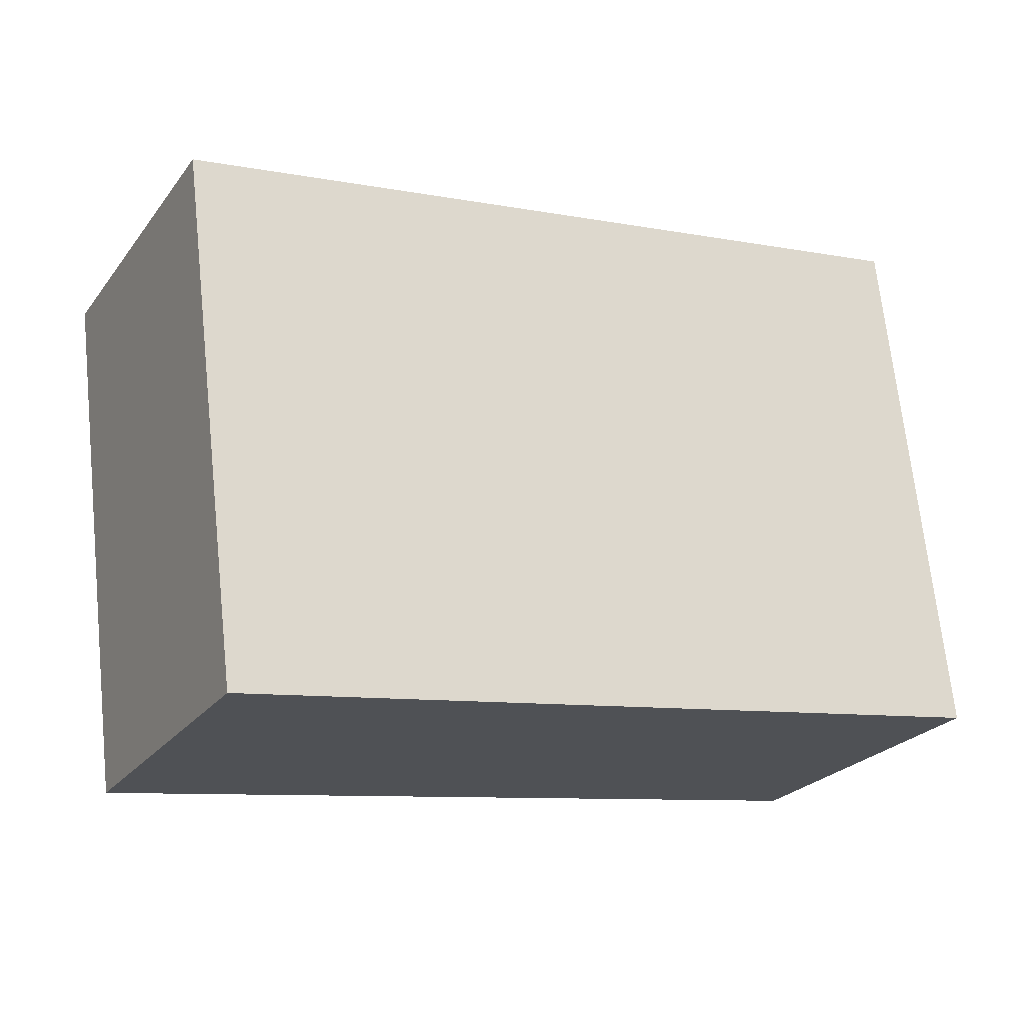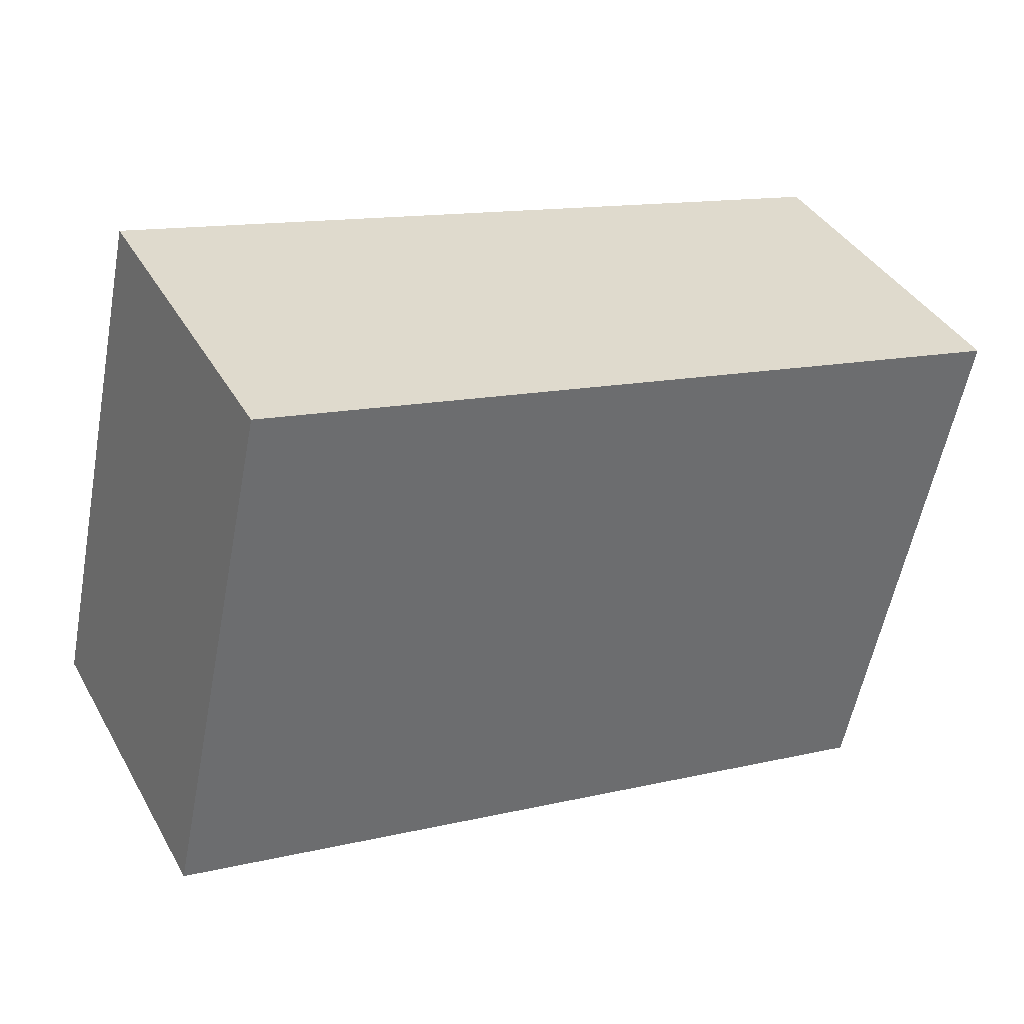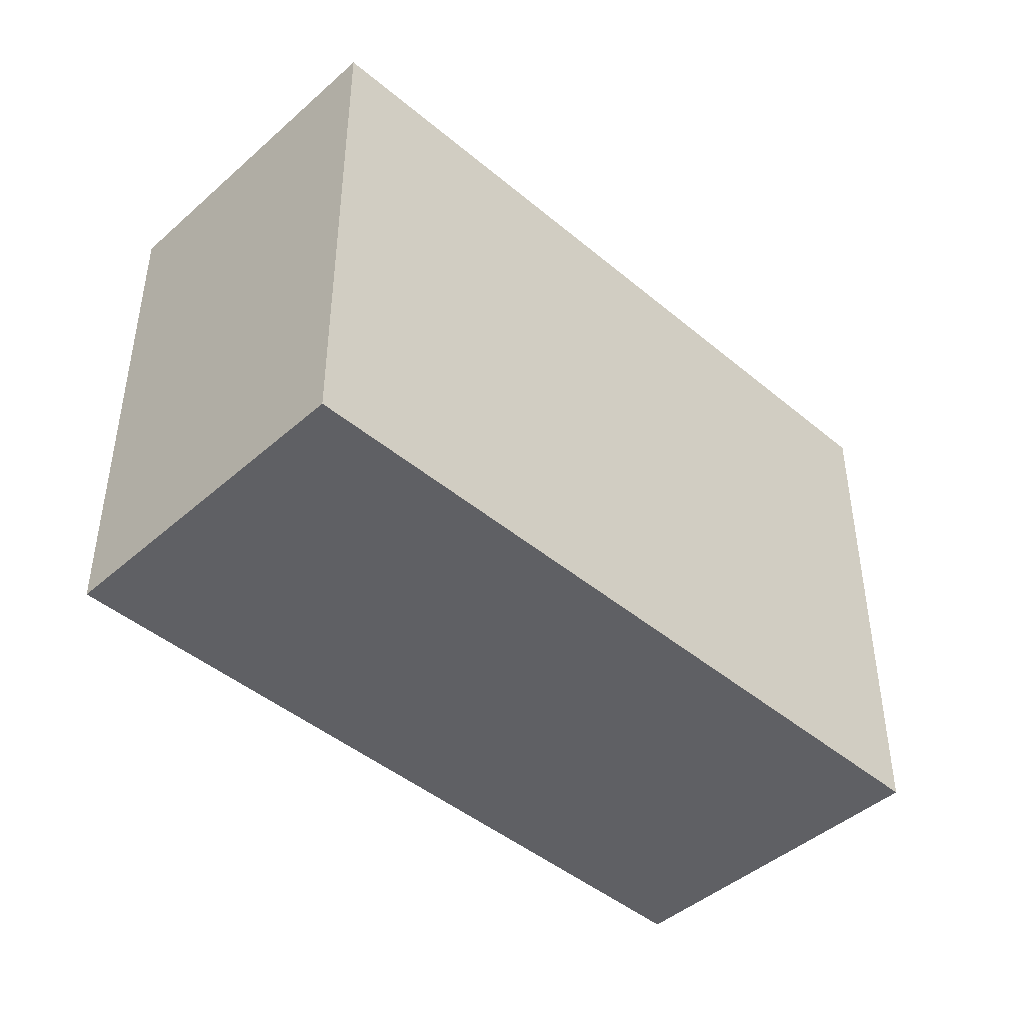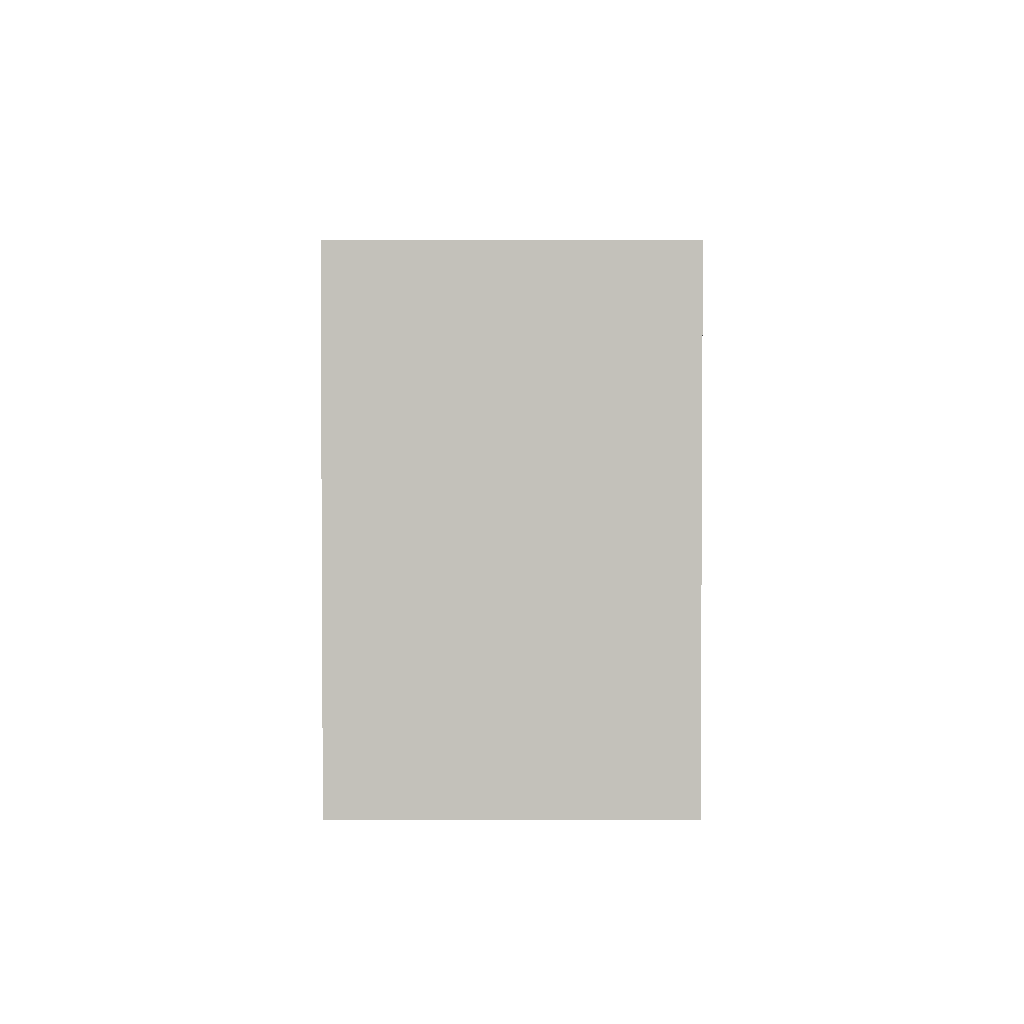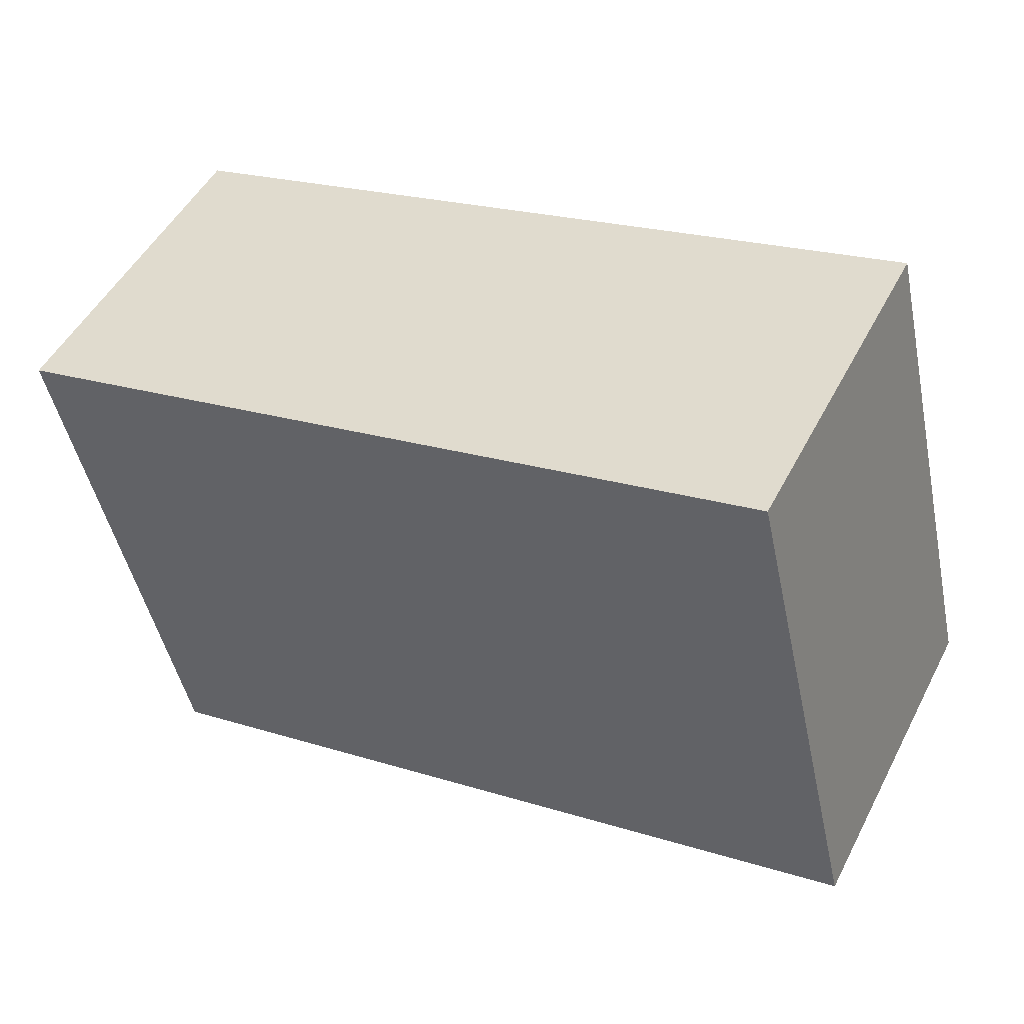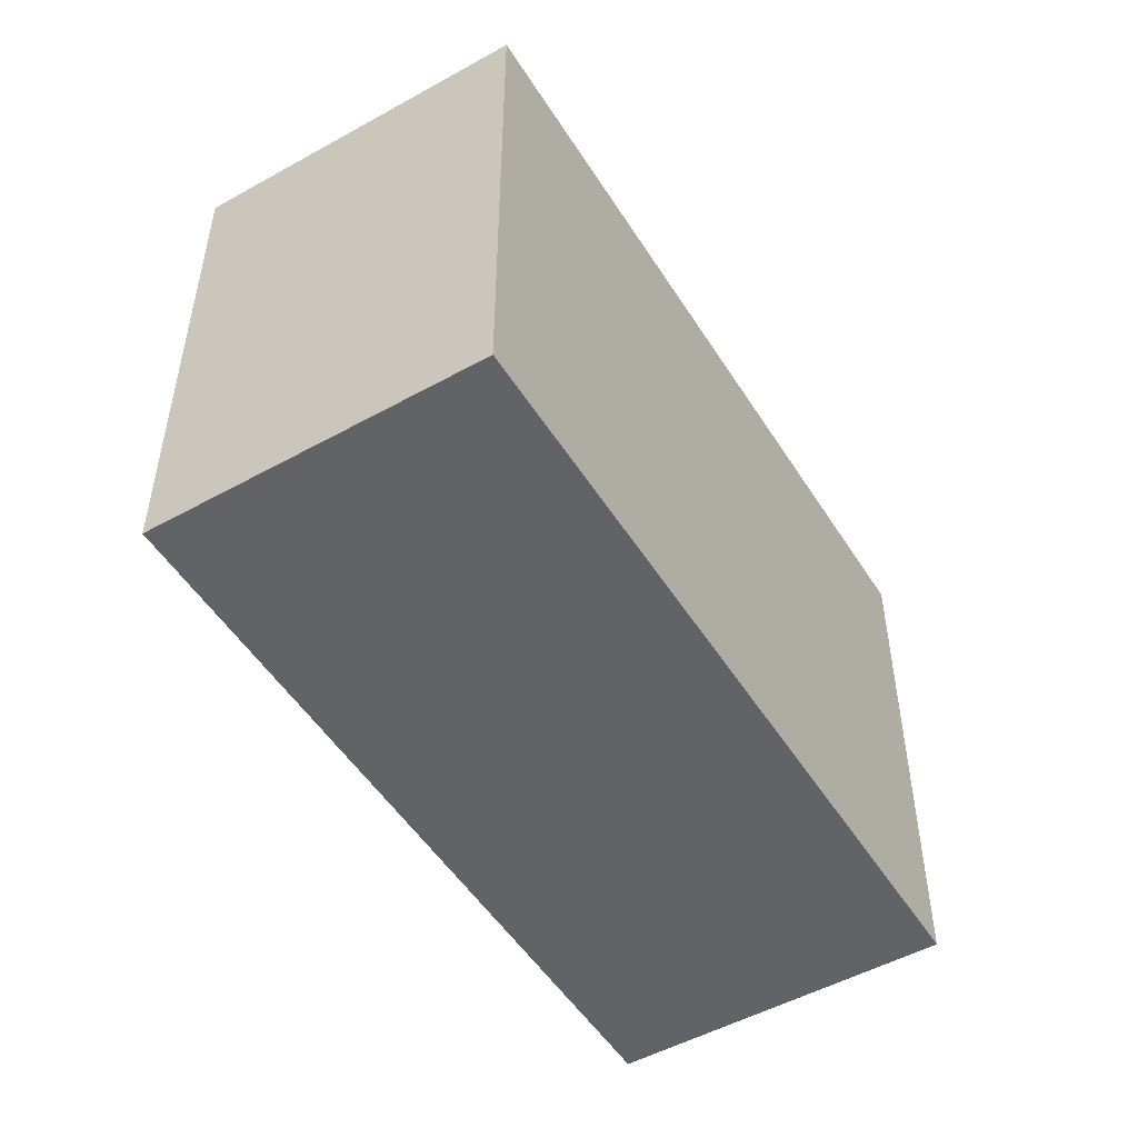
<metadata>
{"format":"obj","ext":"obj","renderer":"f3d","projection":"perspective","resolution":1024,"background":"white","views":[{"elev":69.7,"azim":-6.1,"up":"+Z"},{"elev":-57.1,"azim":169.2,"up":"+Z"},{"elev":-44.6,"azim":162.9,"up":"+Y"},{"elev":2.6,"azim":117.2,"up":"+Y"},{"elev":-46.9,"azim":11.8,"up":"+Z"},{"elev":-50.9,"azim":148.4,"up":"+Y"}]}
</metadata>
<code>
v  0.813 2.723 1.585
v  3.67 2.723 -1.882
v  0 2.723 1.667e-16
v  4.483 2.723 -0.298
v  0 0 0
v  0.813 -9.705e-17 1.585
v  4.483 1.825e-17 -0.298
v  3.67 1.152e-16 -1.882
g defaultobject
f 1 2 3
f 2 1 4
f 5 1 3
f 1 5 6
f 6 4 1
f 4 6 7
f 7 2 4
f 2 7 8
f 8 3 2
f 3 8 5
f 8 6 5
f 6 8 7

</code>
